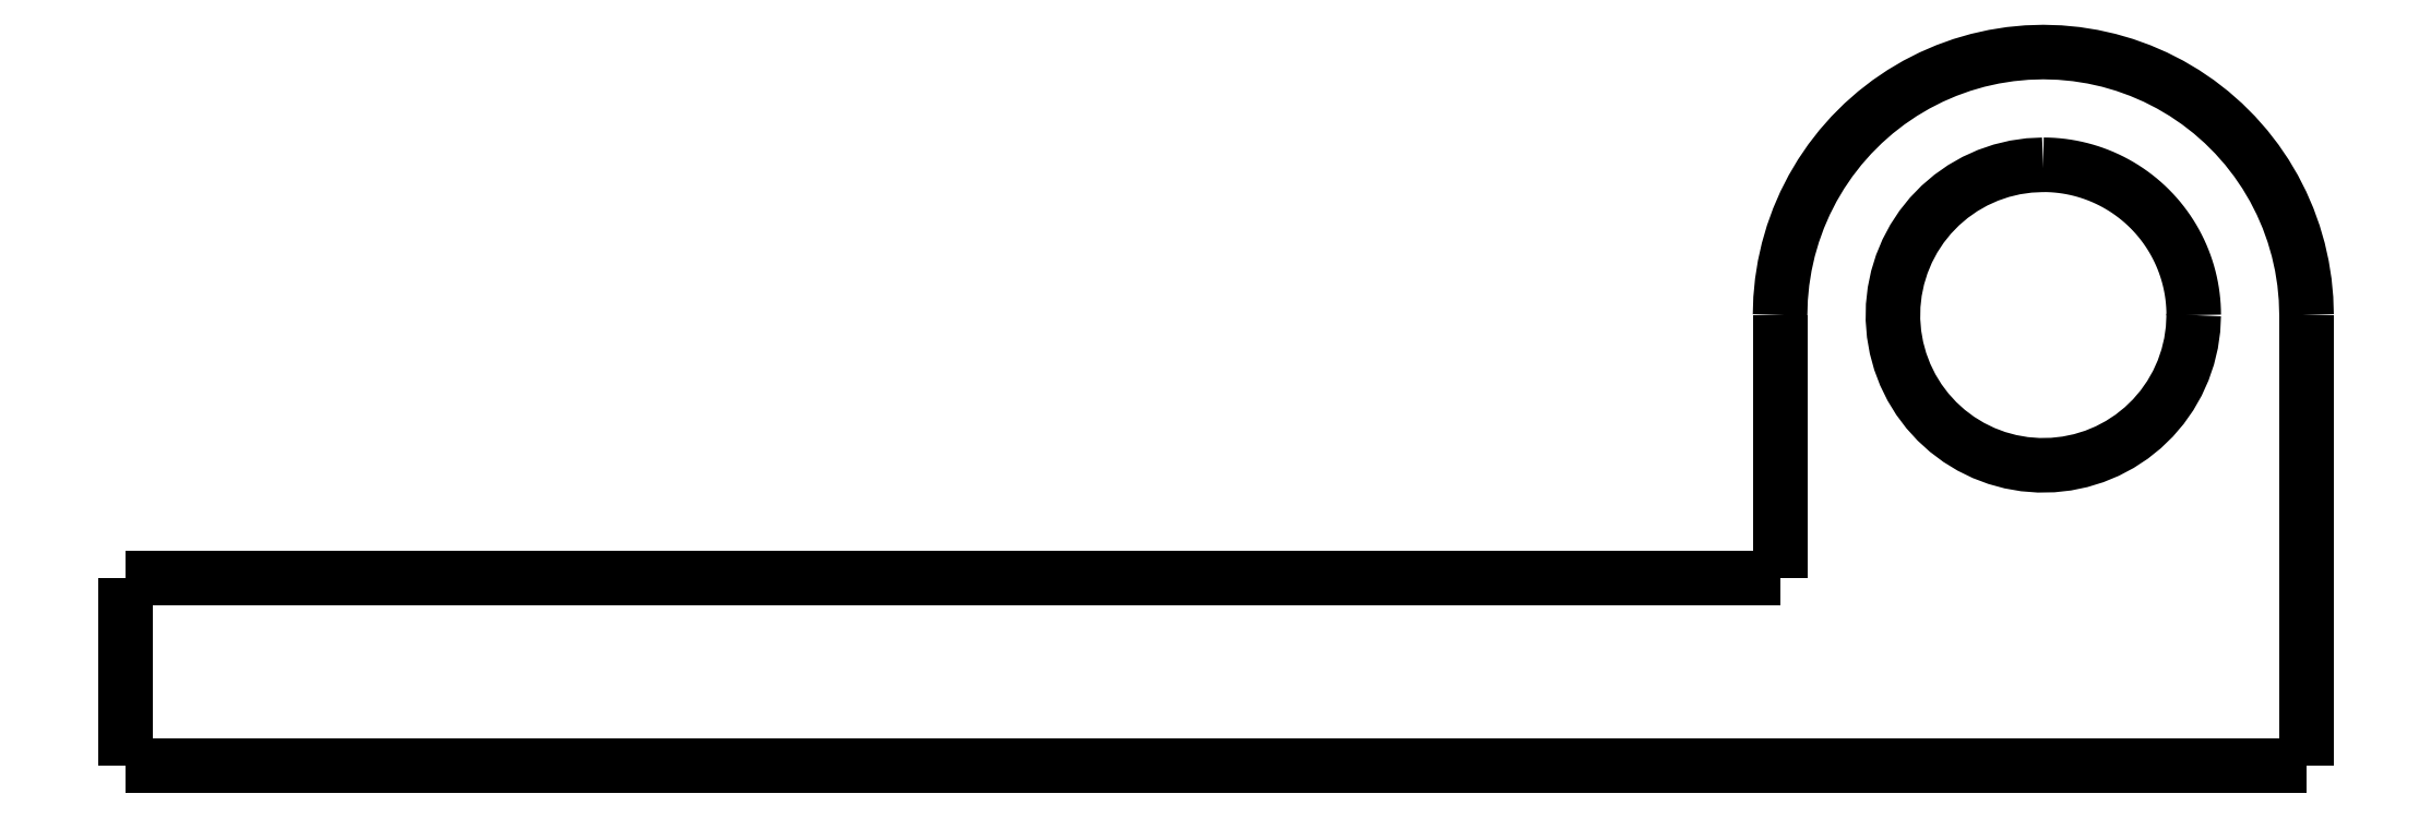
<metadata>
{"format":"dxf","ext":"dxf","renderer":"ezdxf+matplotlib","layout":"modelspace","background":"white","min_lineweight":24,"dpi":150}
</metadata>
<code>
0
SECTION
2
ENTITIES
0
LWPOLYLINE
8
0
90
51
70
0
10
16.5
20
12
10
16.5
20
11.76
10
16.5
20
11.52
10
16.5
20
11.28
10
16.5
20
11.04
10
16.5
20
10.8
10
16.5
20
10.56
10
16.5
20
10.32
10
16.5
20
10.08
10
16.5
20
9.84
10
16.5
20
9.6
10
16.5
20
9.36
10
16.5
20
9.12
10
16.5
20
8.88
10
16.5
20
8.64
10
16.5
20
8.4
10
16.5
20
8.16
10
16.5
20
7.92
10
16.5
20
7.68
10
16.5
20
7.44
10
16.5
20
7.2
10
16.5
20
6.96
10
16.5
20
6.72
10
16.5
20
6.48
10
16.5
20
6.24
10
16.5
20
6
10
16.5
20
5.76
10
16.5
20
5.52
10
16.5
20
5.28
10
16.5
20
5.04
10
16.5
20
4.8
10
16.5
20
4.56
10
16.5
20
4.32
10
16.5
20
4.08
10
16.5
20
3.84
10
16.5
20
3.6
10
16.5
20
3.36
10
16.5
20
3.12
10
16.5
20
2.88
10
16.5
20
2.64
10
16.5
20
2.4
10
16.5
20
2.16
10
16.5
20
1.92
10
16.5
20
1.68
10
16.5
20
1.44
10
16.5
20
1.2
10
16.5
20
0.96
10
16.5
20
0.72
10
16.5
20
0.48
10
16.5
20
0.24
10
16.5
20
0
0
LWPOLYLINE
8
0
90
51
70
0
10
2.5
20
5
10
2.5
20
5.14
10
2.5
20
5.28
10
2.5
20
5.42
10
2.5
20
5.56
10
2.5
20
5.7
10
2.5
20
5.84
10
2.5
20
5.98
10
2.5
20
6.12
10
2.5
20
6.26
10
2.5
20
6.4
10
2.5
20
6.54
10
2.5
20
6.68
10
2.5
20
6.82
10
2.5
20
6.96
10
2.5
20
7.1
10
2.5
20
7.24
10
2.5
20
7.38
10
2.5
20
7.52
10
2.5
20
7.66
10
2.5
20
7.8
10
2.5
20
7.94
10
2.5
20
8.08
10
2.5
20
8.22
10
2.5
20
8.36
10
2.5
20
8.5
10
2.5
20
8.64
10
2.5
20
8.78
10
2.5
20
8.92
10
2.5
20
9.06
10
2.5
20
9.2
10
2.5
20
9.34
10
2.5
20
9.48
10
2.5
20
9.62
10
2.5
20
9.76
10
2.5
20
9.9
10
2.5
20
10.04
10
2.5
20
10.18
10
2.5
20
10.32
10
2.5
20
10.46
10
2.5
20
10.6
10
2.5
20
10.74
10
2.5
20
10.88
10
2.5
20
11.02
10
2.5
20
11.16
10
2.5
20
11.3
10
2.5
20
11.44
10
2.5
20
11.58
10
2.5
20
11.72
10
2.5
20
11.86
10
2.5
20
12
0
LWPOLYLINE
8
0
90
51
70
0
10
2.5
20
12
10
2.514
20
12.44
10
2.555
20
12.88
10
2.624
20
13.31
10
2.72
20
13.74
10
2.843
20
14.16
10
2.992
20
14.58
10
3.166
20
14.98
10
3.366
20
15.37
10
3.59
20
15.75
10
3.837
20
16.11
10
4.106
20
16.46
10
4.397
20
16.79
10
4.708
20
17.1
10
5.038
20
17.39
10
5.386
20
17.66
10
5.749
20
17.91
10
6.128
20
18.13
10
6.52
20
18.33
10
6.923
20
18.51
10
7.337
20
18.66
10
7.759
20
18.78
10
8.188
20
18.88
10
8.623
20
18.94
10
9.06
20
18.99
10
9.5
20
19
10
9.94
20
18.99
10
10.38
20
18.94
10
10.81
20
18.88
10
11.24
20
18.78
10
11.66
20
18.66
10
12.08
20
18.51
10
12.48
20
18.33
10
12.87
20
18.13
10
13.25
20
17.91
10
13.61
20
17.66
10
13.96
20
17.39
10
14.29
20
17.1
10
14.6
20
16.79
10
14.89
20
16.46
10
15.16
20
16.11
10
15.41
20
15.75
10
15.63
20
15.37
10
15.83
20
14.98
10
16.01
20
14.58
10
16.16
20
14.16
10
16.28
20
13.74
10
16.38
20
13.31
10
16.44
20
12.88
10
16.49
20
12.44
10
16.5
20
12
0
LWPOLYLINE
8
0
90
51
70
0
10
16.5
20
1.172e-15
10
15.34
20
1.09e-15
10
14.18
20
1.008e-15
10
13.02
20
9.251e-16
10
11.86
20
8.427e-16
10
10.7
20
7.603e-16
10
9.54
20
6.779e-16
10
8.38
20
5.954e-16
10
7.22
20
5.13e-16
10
6.06
20
4.306e-16
10
4.9
20
3.482e-16
10
3.74
20
2.657e-16
10
2.58
20
1.833e-16
10
1.42
20
1.009e-16
10
0.26
20
1.847e-17
10
-0.9
20
-6.395e-17
10
-2.06
20
-1.464e-16
10
-3.22
20
-2.288e-16
10
-4.38
20
-3.112e-16
10
-5.54
20
-3.936e-16
10
-6.7
20
-4.761e-16
10
-7.86
20
-5.585e-16
10
-9.02
20
-6.409e-16
10
-10.18
20
-7.233e-16
10
-11.34
20
-8.058e-16
10
-12.5
20
-8.882e-16
10
-13.66
20
-9.706e-16
10
-14.82
20
-1.053e-15
10
-15.98
20
-1.135e-15
10
-17.14
20
-1.218e-15
10
-18.3
20
-1.3e-15
10
-19.46
20
-1.383e-15
10
-20.62
20
-1.465e-15
10
-21.78
20
-1.548e-15
10
-22.94
20
-1.63e-15
10
-24.1
20
-1.712e-15
10
-25.26
20
-1.795e-15
10
-26.42
20
-1.877e-15
10
-27.58
20
-1.96e-15
10
-28.74
20
-2.042e-15
10
-29.9
20
-2.125e-15
10
-31.06
20
-2.207e-15
10
-32.22
20
-2.289e-15
10
-33.38
20
-2.372e-15
10
-34.54
20
-2.454e-15
10
-35.7
20
-2.537e-15
10
-36.86
20
-2.619e-15
10
-38.02
20
-2.701e-15
10
-39.18
20
-2.784e-15
10
-40.34
20
-2.866e-15
10
-41.5
20
-2.949e-15
0
LWPOLYLINE
8
0
90
51
70
0
10
13.5
20
12
10
13.48
20
11.62
10
13.43
20
11.25
10
13.34
20
10.88
10
13.22
20
10.53
10
13.06
20
10.18
10
12.88
20
9.857
10
12.66
20
9.548
10
12.42
20
9.262
10
12.15
20
9
10
11.85
20
8.764
10
11.54
20
8.557
10
11.2
20
8.381
10
10.85
20
8.236
10
10.49
20
8.126
10
10.13
20
8.049
10
9.751
20
8.008
10
9.374
20
8.002
10
8.999
20
8.032
10
8.627
20
8.096
10
8.264
20
8.196
10
7.911
20
8.329
10
7.573
20
8.495
10
7.252
20
8.692
10
6.95
20
8.918
10
6.672
20
9.172
10
6.418
20
9.45
10
6.192
20
9.752
10
5.995
20
10.07
10
5.829
20
10.41
10
5.696
20
10.76
10
5.596
20
11.13
10
5.532
20
11.5
10
5.502
20
11.87
10
5.508
20
12.25
10
5.549
20
12.63
10
5.626
20
12.99
10
5.736
20
13.35
10
5.881
20
13.7
10
6.057
20
14.04
10
6.264
20
14.35
10
6.5
20
14.65
10
6.762
20
14.92
10
7.048
20
15.16
10
7.357
20
15.38
10
7.684
20
15.56
10
8.028
20
15.72
10
8.384
20
15.84
10
8.75
20
15.93
10
9.124
20
15.98
10
9.5
20
16
0
LWPOLYLINE
8
0
90
51
70
0
10
9.5
20
16
10
9.626
20
16
10
9.751
20
15.99
10
9.876
20
15.98
10
10
20
15.97
10
10.13
20
15.95
10
10.25
20
15.93
10
10.37
20
15.9
10
10.49
20
15.87
10
10.62
20
15.84
10
10.74
20
15.8
10
10.85
20
15.76
10
10.97
20
15.72
10
11.09
20
15.67
10
11.2
20
15.62
10
11.32
20
15.56
10
11.43
20
15.51
10
11.54
20
15.44
10
11.64
20
15.38
10
11.75
20
15.31
10
11.85
20
15.24
10
11.95
20
15.16
10
12.05
20
15.08
10
12.15
20
15
10
12.24
20
14.92
10
12.33
20
14.83
10
12.42
20
14.74
10
12.5
20
14.65
10
12.58
20
14.55
10
12.66
20
14.45
10
12.74
20
14.35
10
12.81
20
14.25
10
12.88
20
14.14
10
12.94
20
14.04
10
13.01
20
13.93
10
13.06
20
13.82
10
13.12
20
13.7
10
13.17
20
13.59
10
13.22
20
13.47
10
13.26
20
13.35
10
13.3
20
13.24
10
13.34
20
13.12
10
13.37
20
12.99
10
13.4
20
12.87
10
13.43
20
12.75
10
13.45
20
12.63
10
13.47
20
12.5
10
13.48
20
12.38
10
13.49
20
12.25
10
13.5
20
12.13
10
13.5
20
12
0
LWPOLYLINE
8
0
90
51
70
0
10
-41.5
20
-2.949e-15
10
-41.5
20
0.1
10
-41.5
20
0.2
10
-41.5
20
0.3
10
-41.5
20
0.4
10
-41.5
20
0.5
10
-41.5
20
0.6
10
-41.5
20
0.7
10
-41.5
20
0.8
10
-41.5
20
0.9
10
-41.5
20
1
10
-41.5
20
1.1
10
-41.5
20
1.2
10
-41.5
20
1.3
10
-41.5
20
1.4
10
-41.5
20
1.5
10
-41.5
20
1.6
10
-41.5
20
1.7
10
-41.5
20
1.8
10
-41.5
20
1.9
10
-41.5
20
2
10
-41.5
20
2.1
10
-41.5
20
2.2
10
-41.5
20
2.3
10
-41.5
20
2.4
10
-41.5
20
2.5
10
-41.5
20
2.6
10
-41.5
20
2.7
10
-41.5
20
2.8
10
-41.5
20
2.9
10
-41.5
20
3
10
-41.5
20
3.1
10
-41.5
20
3.2
10
-41.5
20
3.3
10
-41.5
20
3.4
10
-41.5
20
3.5
10
-41.5
20
3.6
10
-41.5
20
3.7
10
-41.5
20
3.8
10
-41.5
20
3.9
10
-41.5
20
4
10
-41.5
20
4.1
10
-41.5
20
4.2
10
-41.5
20
4.3
10
-41.5
20
4.4
10
-41.5
20
4.5
10
-41.5
20
4.6
10
-41.5
20
4.7
10
-41.5
20
4.8
10
-41.5
20
4.9
10
-41.5
20
5
0
LWPOLYLINE
8
0
90
51
70
0
10
-20
20
5
10
-19.55
20
5
10
-19.1
20
5
10
-18.65
20
5
10
-18.2
20
5
10
-17.75
20
5
10
-17.3
20
5
10
-16.85
20
5
10
-16.4
20
5
10
-15.95
20
5
10
-15.5
20
5
10
-15.05
20
5
10
-14.6
20
5
10
-14.15
20
5
10
-13.7
20
5
10
-13.25
20
5
10
-12.8
20
5
10
-12.35
20
5
10
-11.9
20
5
10
-11.45
20
5
10
-11
20
5
10
-10.55
20
5
10
-10.1
20
5
10
-9.65
20
5
10
-9.2
20
5
10
-8.75
20
5
10
-8.3
20
5
10
-7.85
20
5
10
-7.4
20
5
10
-6.95
20
5
10
-6.5
20
5
10
-6.05
20
5
10
-5.6
20
5
10
-5.15
20
5
10
-4.7
20
5
10
-4.25
20
5
10
-3.8
20
5
10
-3.35
20
5
10
-2.9
20
5
10
-2.45
20
5
10
-2
20
5
10
-1.55
20
5
10
-1.1
20
5
10
-0.65
20
5
10
-0.2
20
5
10
0.25
20
5
10
0.7
20
5
10
1.15
20
5
10
1.6
20
5
10
2.05
20
5
10
2.5
20
5
0
LWPOLYLINE
8
0
90
51
70
0
10
-41.5
20
5
10
-40.62
20
5
10
-39.74
20
5
10
-38.86
20
5
10
-37.98
20
5
10
-37.1
20
5
10
-36.22
20
5
10
-35.34
20
5
10
-34.46
20
5
10
-33.58
20
5
10
-32.7
20
5
10
-31.82
20
5
10
-30.94
20
5
10
-30.06
20
5
10
-29.18
20
5
10
-28.3
20
5
10
-27.42
20
5
10
-26.54
20
5
10
-25.66
20
5
10
-24.78
20
5
10
-23.9
20
5
10
-23.02
20
5
10
-22.14
20
5
10
-21.26
20
5
10
-20.38
20
5
10
-19.5
20
5
10
-18.62
20
5
10
-17.74
20
5
10
-16.86
20
5
10
-15.98
20
5
10
-15.1
20
5
10
-14.22
20
5
10
-13.34
20
5
10
-12.46
20
5
10
-11.58
20
5
10
-10.7
20
5
10
-9.82
20
5
10
-8.94
20
5
10
-8.06
20
5
10
-7.18
20
5
10
-6.3
20
5
10
-5.42
20
5
10
-4.54
20
5
10
-3.66
20
5
10
-2.78
20
5
10
-1.9
20
5
10
-1.02
20
5
10
-0.14
20
5
10
0.74
20
5
10
1.62
20
5
10
2.5
20
5
0
LWPOLYLINE
8
0
90
51
70
0
10
2.5
20
5
10
2.5
20
5.14
10
2.5
20
5.28
10
2.5
20
5.42
10
2.5
20
5.56
10
2.5
20
5.7
10
2.5
20
5.84
10
2.5
20
5.98
10
2.5
20
6.12
10
2.5
20
6.26
10
2.5
20
6.4
10
2.5
20
6.54
10
2.5
20
6.68
10
2.5
20
6.82
10
2.5
20
6.96
10
2.5
20
7.1
10
2.5
20
7.24
10
2.5
20
7.38
10
2.5
20
7.52
10
2.5
20
7.66
10
2.5
20
7.8
10
2.5
20
7.94
10
2.5
20
8.08
10
2.5
20
8.22
10
2.5
20
8.36
10
2.5
20
8.5
10
2.5
20
8.64
10
2.5
20
8.78
10
2.5
20
8.92
10
2.5
20
9.06
10
2.5
20
9.2
10
2.5
20
9.34
10
2.5
20
9.48
10
2.5
20
9.62
10
2.5
20
9.76
10
2.5
20
9.9
10
2.5
20
10.04
10
2.5
20
10.18
10
2.5
20
10.32
10
2.5
20
10.46
10
2.5
20
10.6
10
2.5
20
10.74
10
2.5
20
10.88
10
2.5
20
11.02
10
2.5
20
11.16
10
2.5
20
11.3
10
2.5
20
11.44
10
2.5
20
11.58
10
2.5
20
11.72
10
2.5
20
11.86
10
2.5
20
12
0
ENDSEC
0
EOF

</code>
